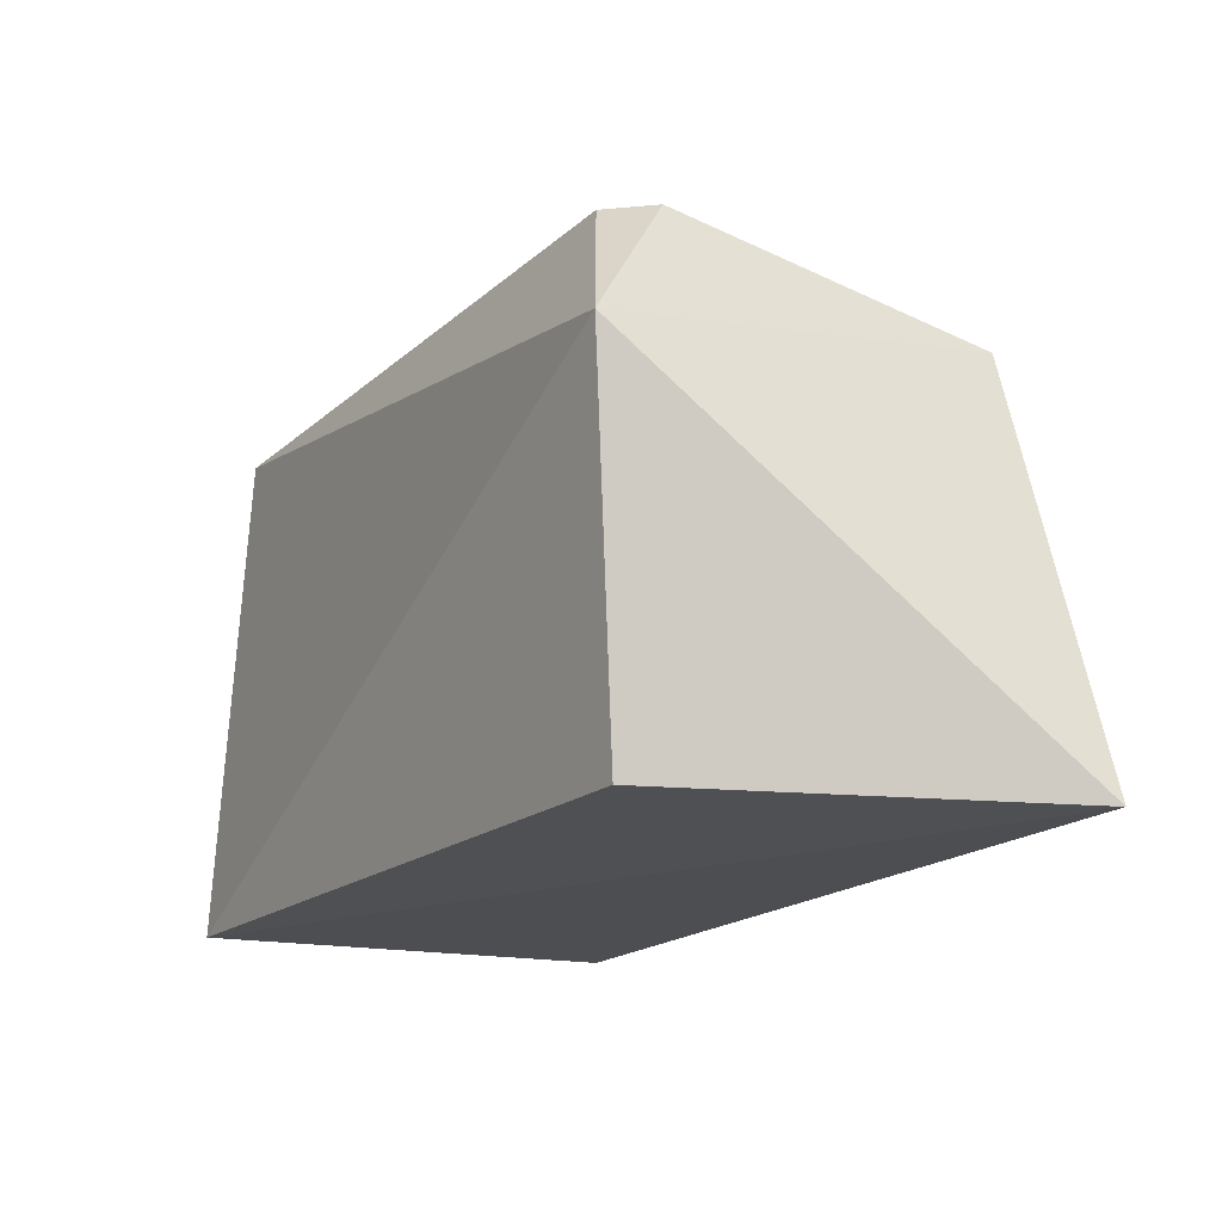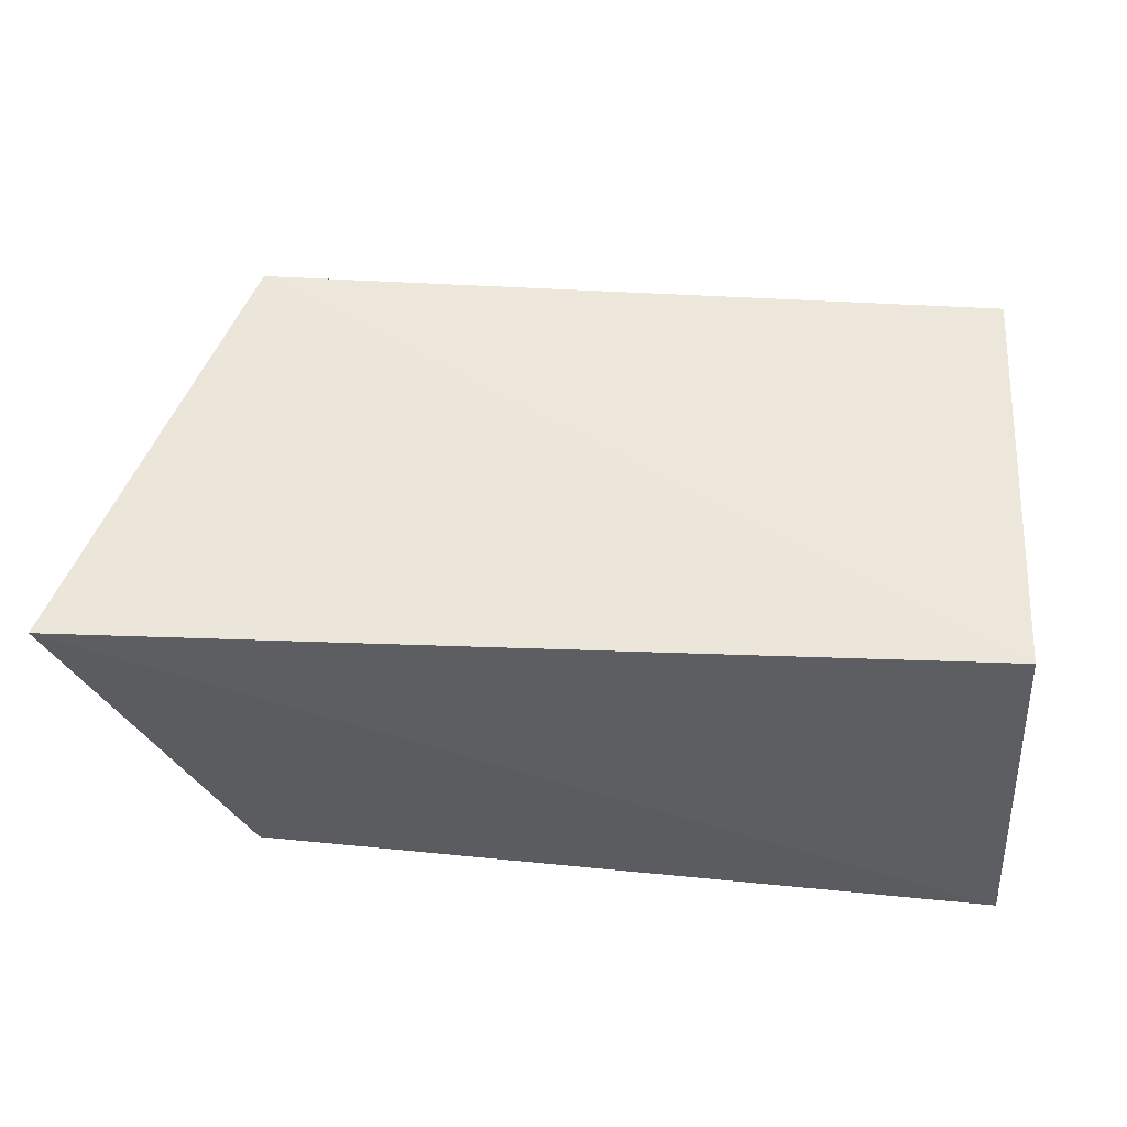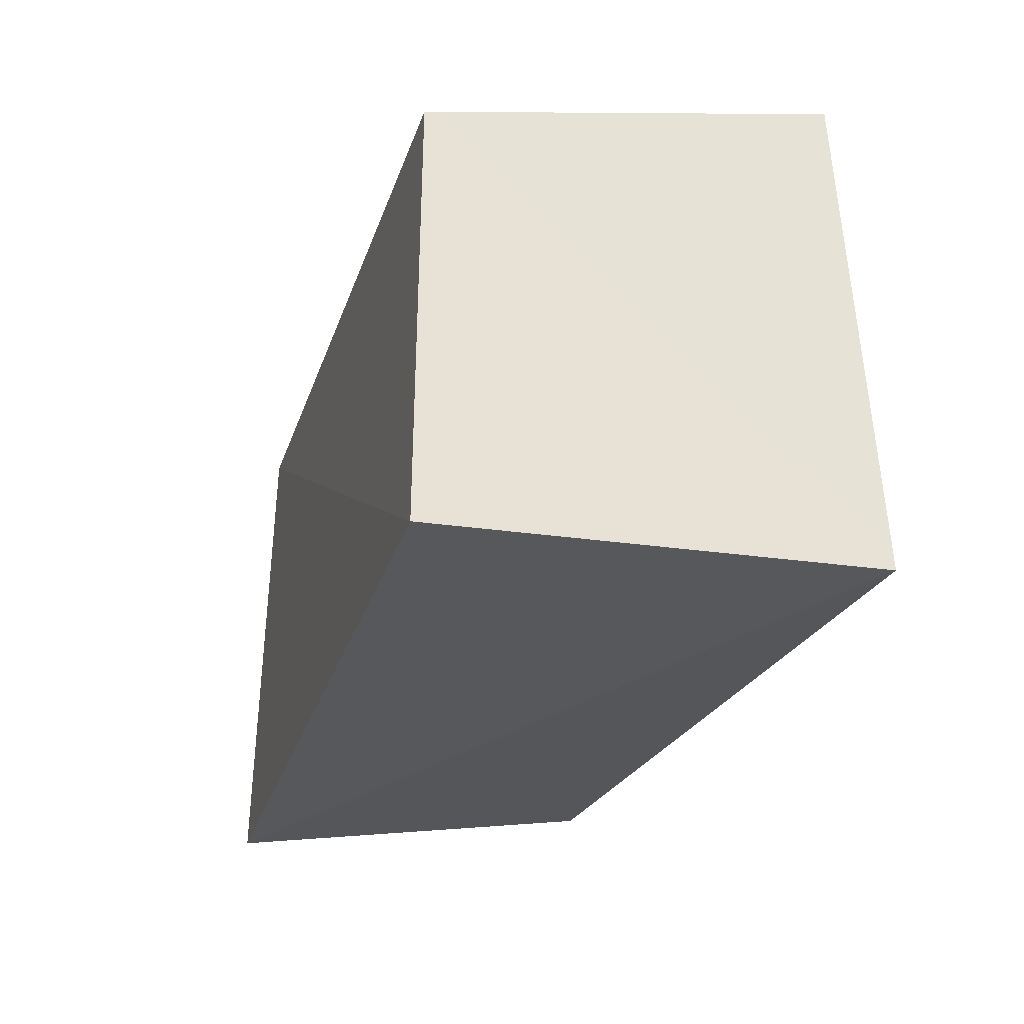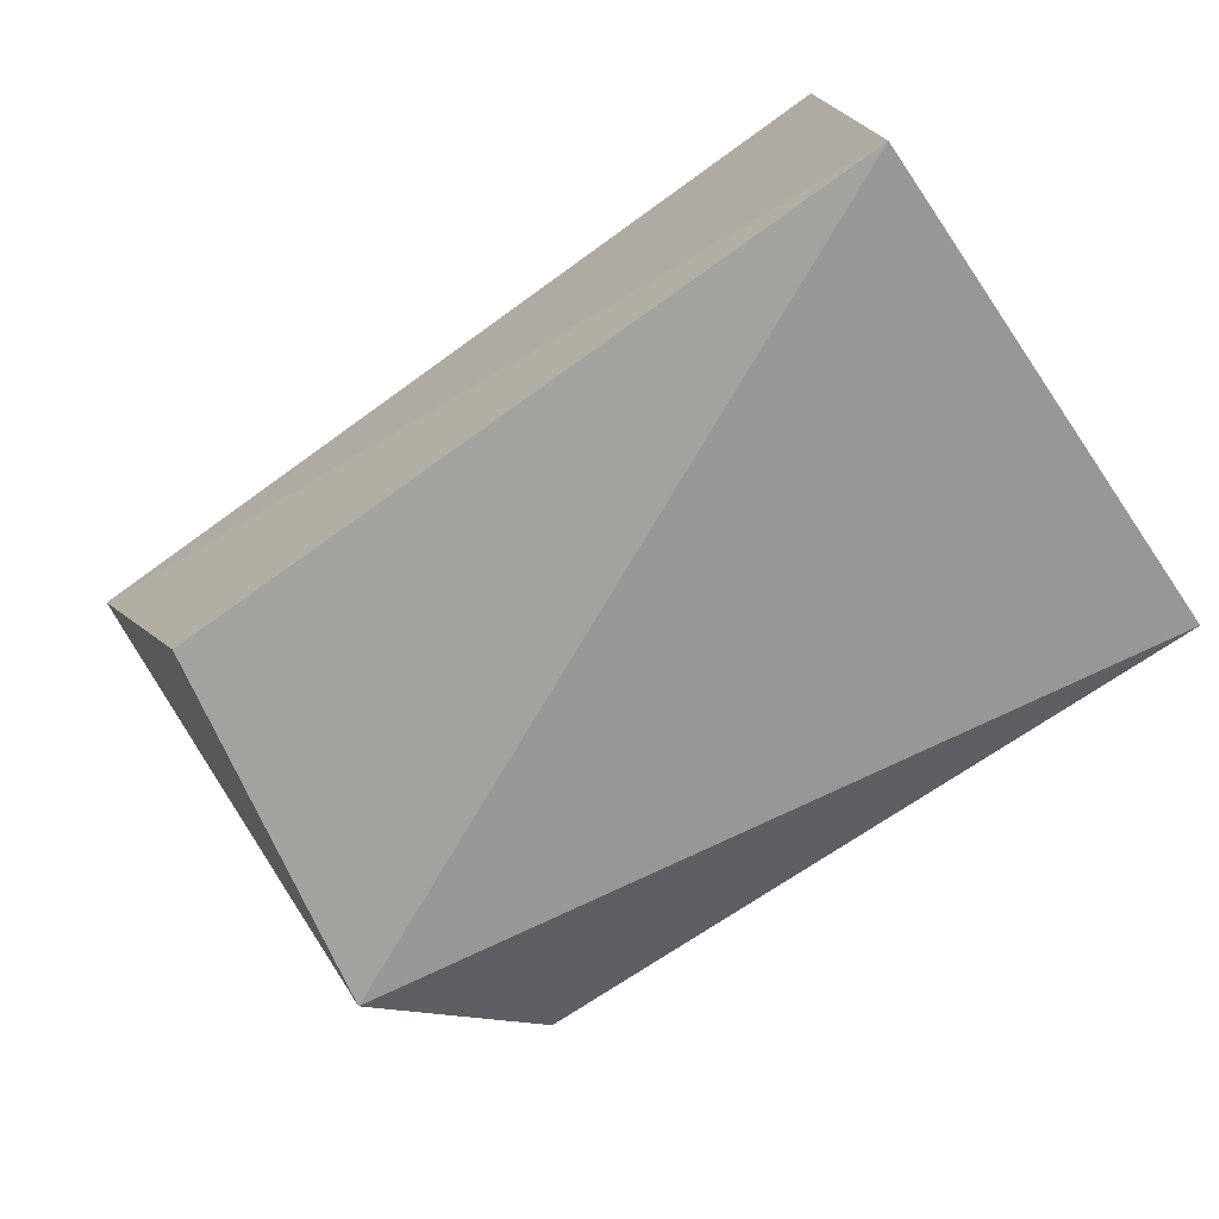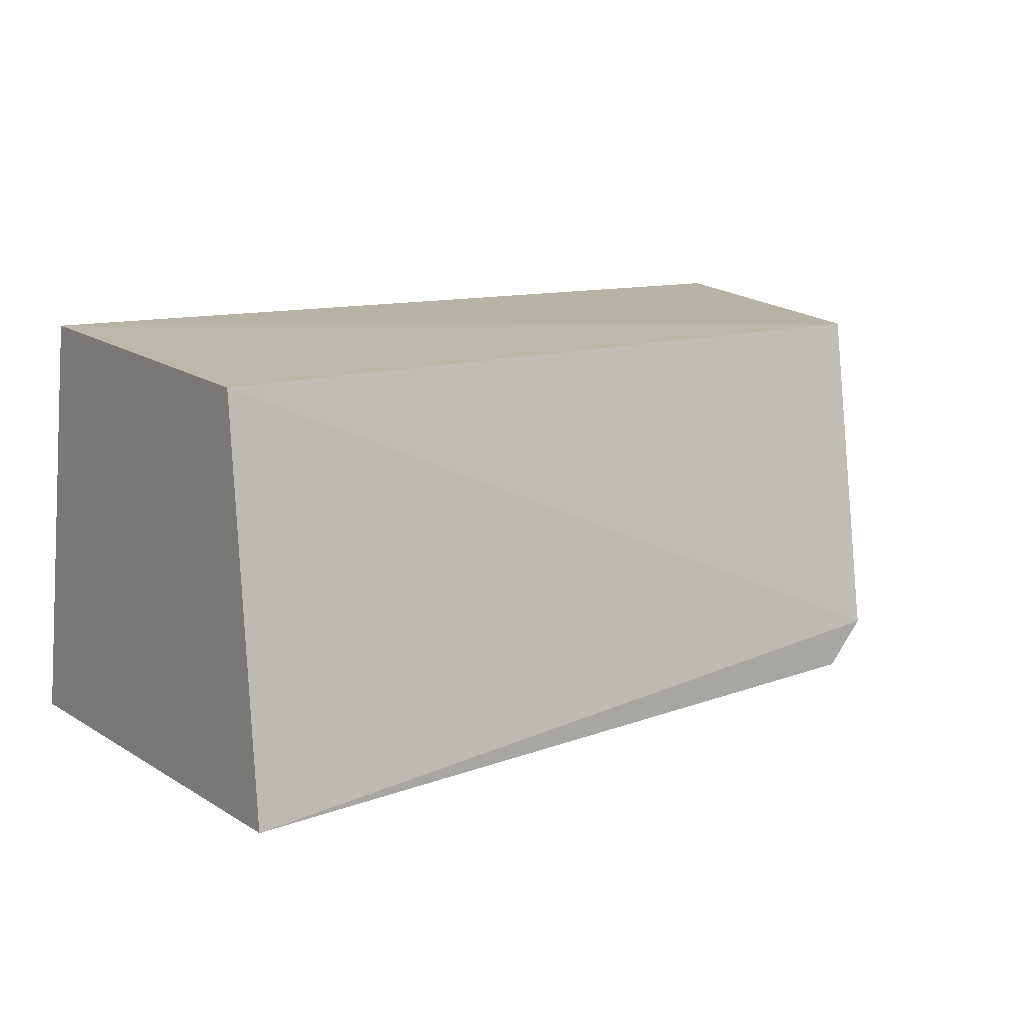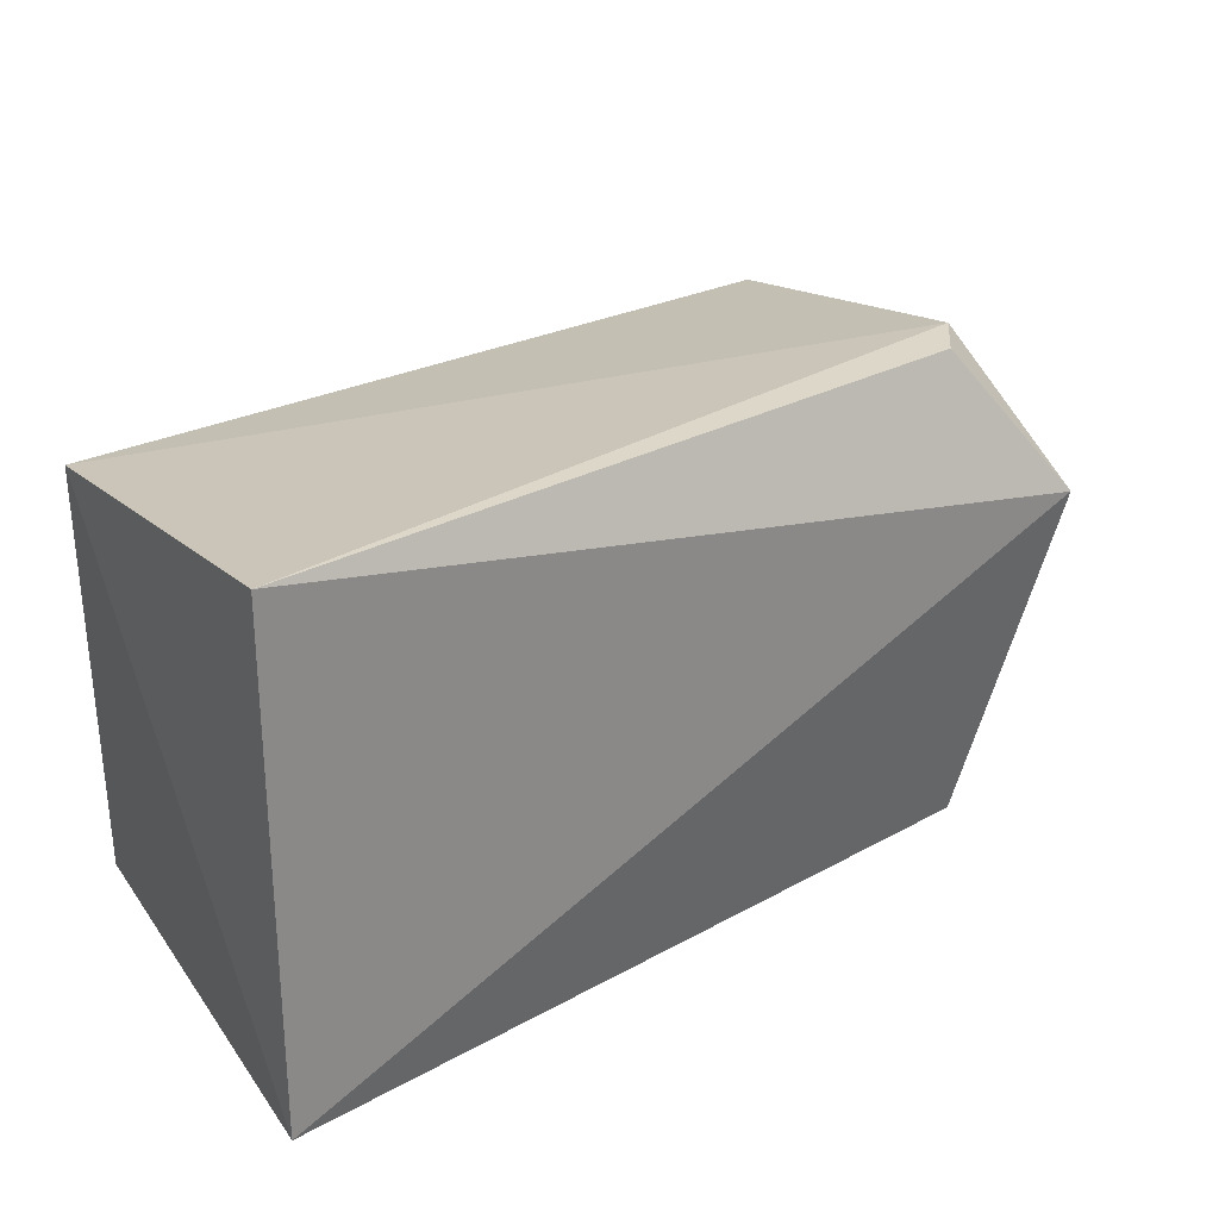
<metadata>
{"format":"obj","ext":"obj","renderer":"f3d","projection":"perspective","resolution":1024,"background":"white","views":[{"elev":-17.8,"azim":61.3,"up":"+Z"},{"elev":52.8,"azim":-176.6,"up":"+Y"},{"elev":-27.0,"azim":-106.5,"up":"+Z"},{"elev":-69.5,"azim":-143.5,"up":"+Y"},{"elev":13.9,"azim":-32.8,"up":"+Y"},{"elev":30.4,"azim":-34.0,"up":"+Z"}]}
</metadata>
<code>
v 0.1875 -0.181 0.4047
v 0.2247 -0.01957 0.2616
v 0.167 -0.01494 0.4335
v -0.1212 -0.01498 0.4329
v -0.1345 -0.1816 0.2639
v -0.1211 -0.01367 0.2652
v -0.128 -0.1732 0.462
v 0.1607 -0.1602 0.2656
v 0.1455 -0.1581 0.4622
v 0.1594 -0.1409 0.4622
v 0.167 -0.1051 0.4429
f 1 2 3
f 6 3 2
f 6 4 3
f 6 5 4
f 6 2 5
f 7 5 1
f 7 4 5
f 8 5 2
f 8 2 1
f 8 1 5
f 9 7 1
f 10 9 1
f 10 3 4
f 10 4 7
f 10 7 9
f 11 10 1
f 11 1 3
f 11 3 10

</code>
